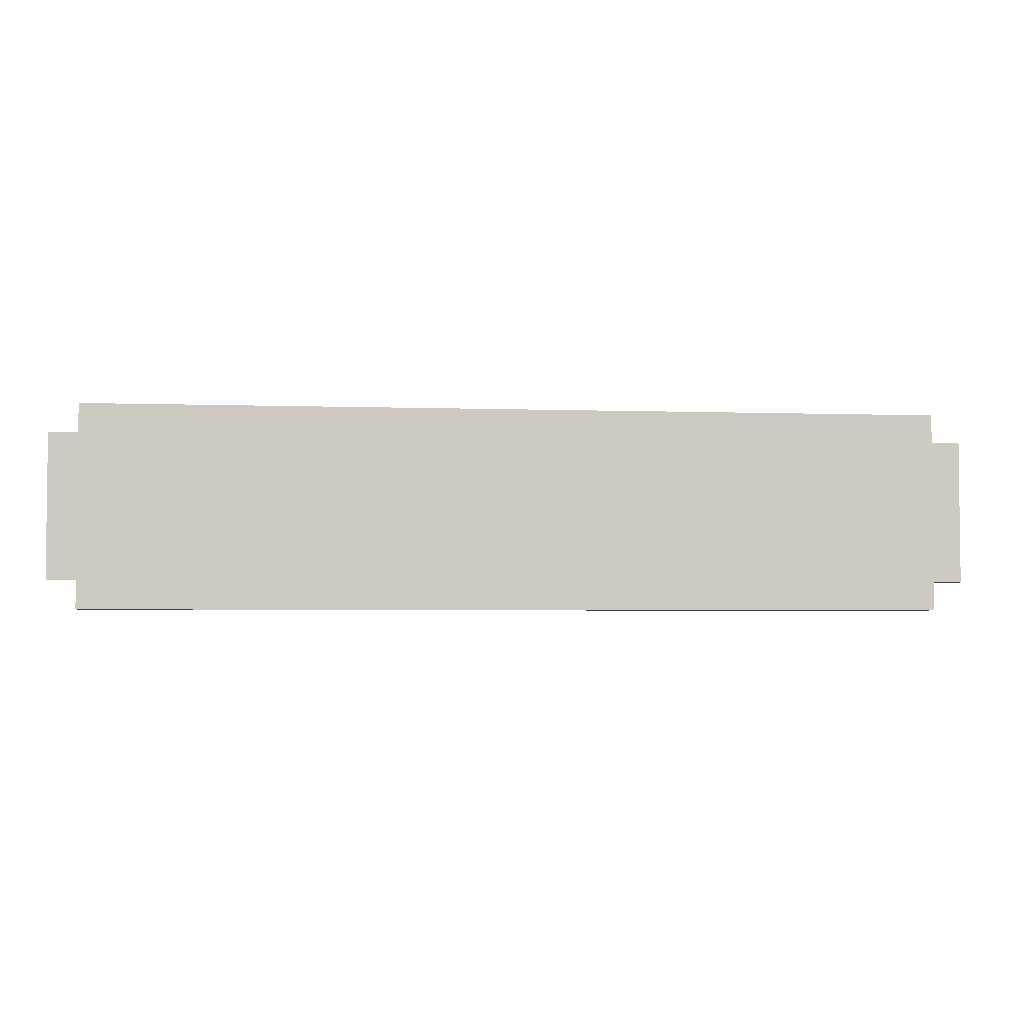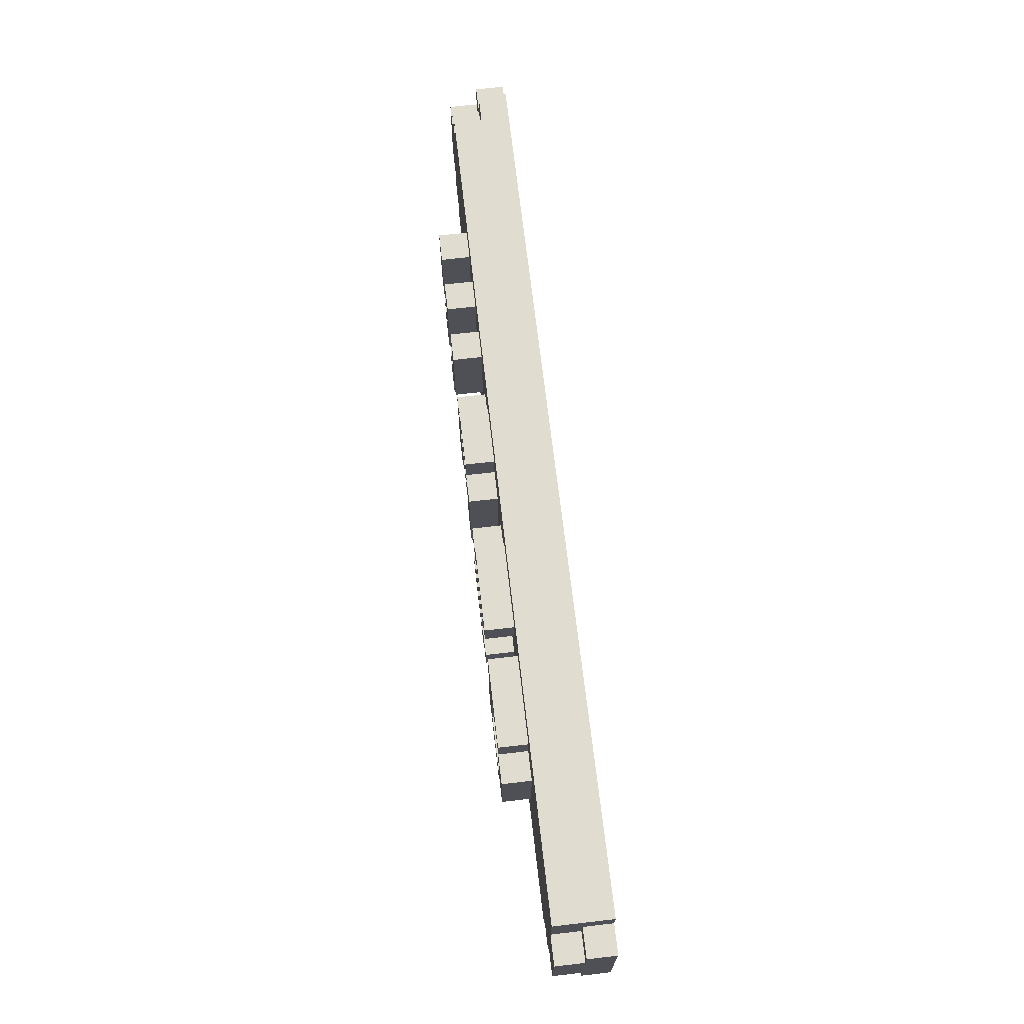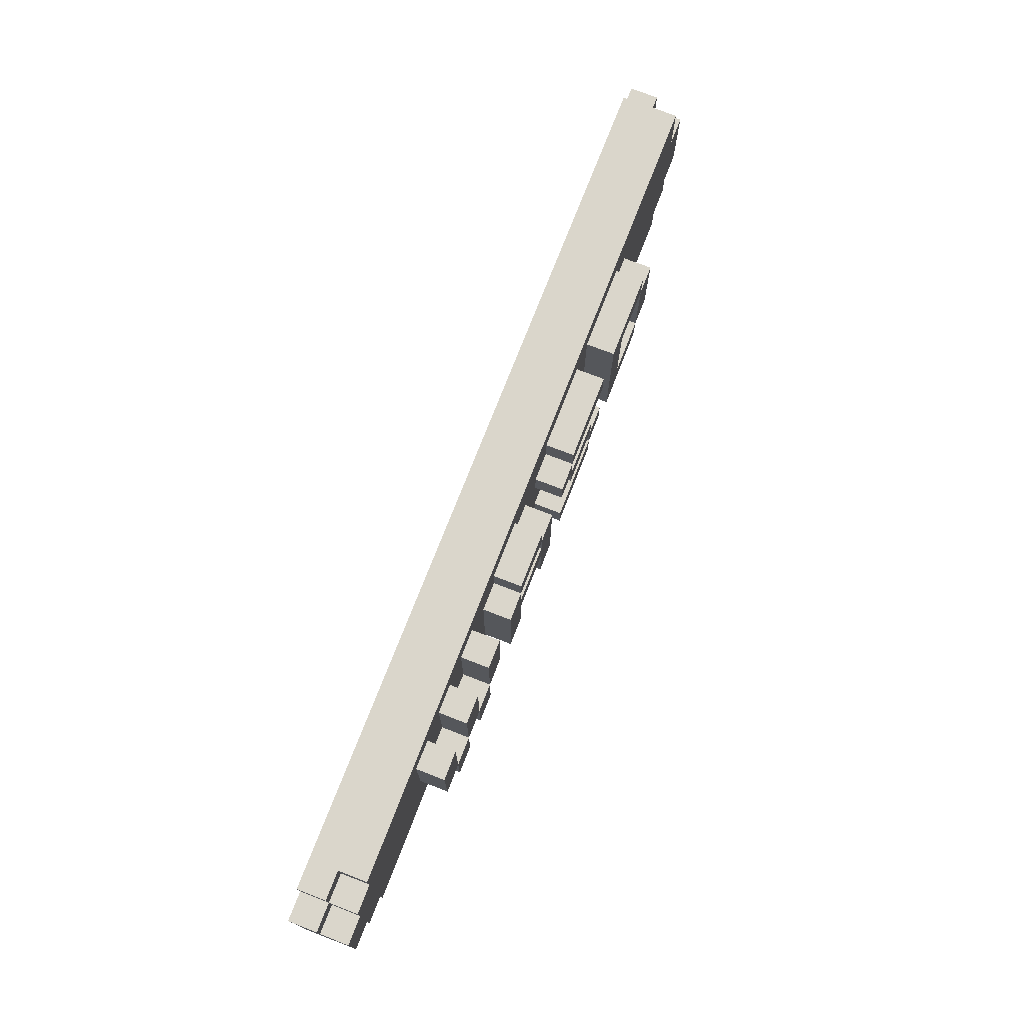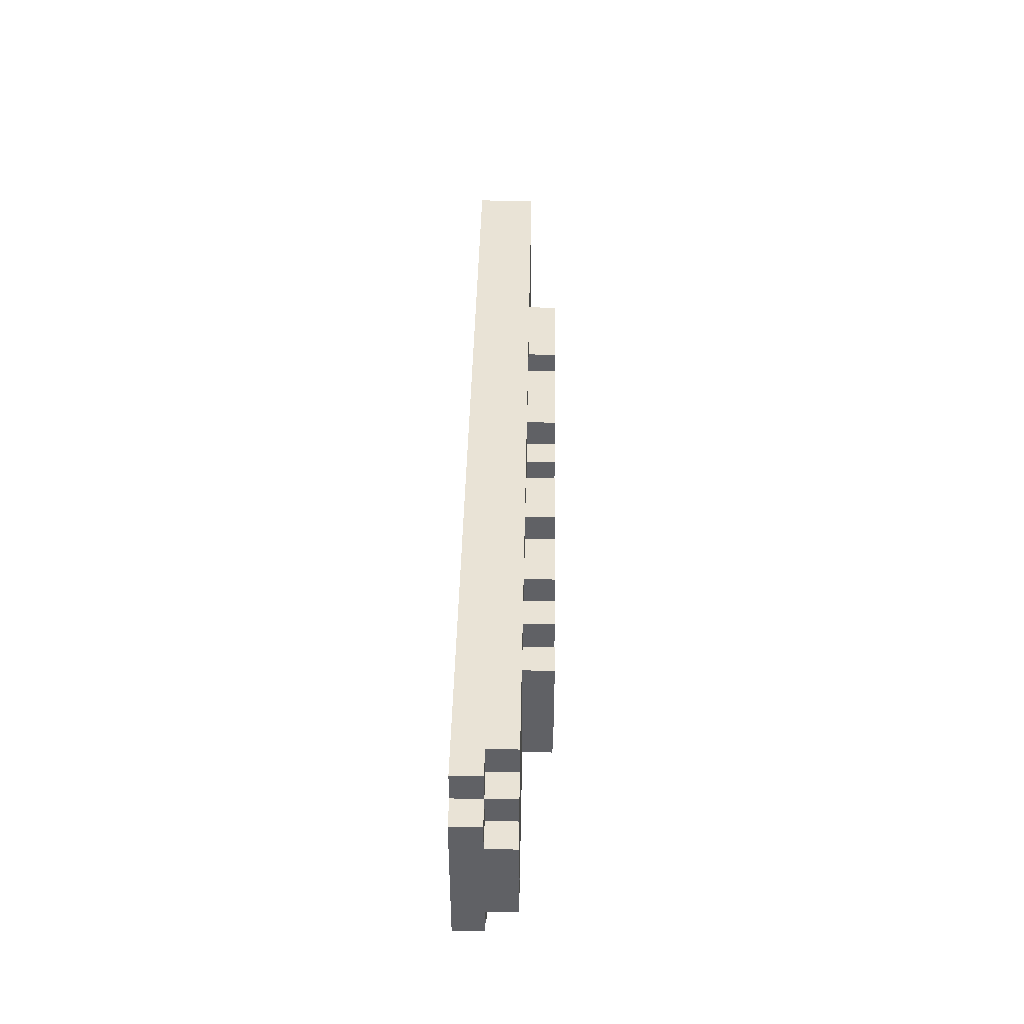
<metadata>
{"format":"obj","ext":"obj","renderer":"f3d","projection":"perspective","resolution":1024,"background":"white","views":[{"elev":-3.7,"azim":173.2,"up":"+Y"},{"elev":69.7,"azim":83.4,"up":"+Y"},{"elev":73.9,"azim":-68.8,"up":"+Y"},{"elev":42.0,"azim":-88.9,"up":"+Y"}]}
</metadata>
<code>
g wasd
v -16 1 -0.5
v -16 1 -1.5
v -16 2 0.5
v -16 2 -0.5
v -16 5 0.5
v -16 5 -0.5
v -16 6 -0.5
v -16 6 -1.5
v -15 0 -0.5
v -15 0 -1.5
v -15 1 0.5
v -15 1 -0.5
v -15 1 -1.5
v -15 2 0.5
v -15 2 -0.5
v -15 5 0.5
v -15 5 -0.5
v -15 6 0.5
v -15 6 -0.5
v -15 6 -1.5
v -15 7 -0.5
v -15 7 -1.5
v -14 0 0.5
v -14 0 -0.5
v -14 1 0.5
v -14 1 -0.5
v -14 6 0.5
v -14 6 -0.5
v -14 7 0.5
v -14 7 -0.5
v -10 3 1.5
v -10 3 0.5
v -10 6 1.5
v -10 6 0.5
v -9 1 1.5
v -9 1 0.5
v -9 3 1.5
v -9 3 0.5
v -8 3 1.5
v -8 3 0.5
v -8 6 1.5
v -8 6 0.5
v -7 1 1.5
v -7 1 0.5
v -7 3 1.5
v -7 3 0.5
v -6 3 1.5
v -6 3 0.5
v -6 6 1.5
v -6 6 0.5
v -4 1 1.5
v -4 1 0.5
v -4 5 1.5
v -4 5 0.5
v -3 5 1.5
v -3 5 0.5
v -3 6 1.5
v -3 6 0.5
v -1 1 1.5
v -1 1 0.5
v -1 3 1.5
v -1 3 0.5
v -1 4 1.5
v -1 4 0.5
v -1 5 1.5
v -1 5 0.5
v 1 1 1.5
v 1 1 0.5
v 1 2 1.5
v 1 2 0.5
v 1 4 1.5
v 1 4 0.5
v 1 5 1.5
v 1 5 0.5
v 2 3 1.5
v 2 3 0.5
v 2 4 1.5
v 2 4 0.5
v 2 5 1.5
v 2 5 0.5
v 2 6 1.5
v 2 6 0.5
v 4 2 1.5
v 4 2 0.5
v 4 3 1.5
v 4 3 0.5
v 6 1 1.5
v 6 1 0.5
v 6 6 1.5
v 6 6 0.5
v 9 2 1.5
v 9 2 0.5
v 9 5 1.5
v 9 5 0.5
v -9 3 1.5
v -9 3 0.5
v -9 6 1.5
v -9 6 0.5
v -8 1 1.5
v -8 1 0.5
v -8 3 1.5
v -8 3 0.5
v -7 3 1.5
v -7 3 0.5
v -7 6 1.5
v -7 6 0.5
v -6 1 1.5
v -6 1 0.5
v -6 3 1.5
v -6 3 0.5
v -5 3 1.5
v -5 3 0.5
v -5 6 1.5
v -5 6 0.5
v -3 1 1.5
v -3 1 0.5
v -3 3 1.5
v -3 3 0.5
v -3 4 1.5
v -3 4 0.5
v -3 5 1.5
v -3 5 0.5
v -1 5 1.5
v -1 5 0.5
v -1 6 1.5
v -1 6 0.5
v 0 1 1.5
v 0 1 0.5
v 0 5 1.5
v 0 5 0.5
v 2 4 1.5
v 2 4 0.5
v 2 5 1.5
v 2 5 0.5
v 4 1 1.5
v 4 1 0.5
v 4 2 1.5
v 4 2 0.5
v 4 3 1.5
v 4 3 0.5
v 4 4 1.5
v 4 4 0.5
v 5 2 1.5
v 5 2 0.5
v 5 3 1.5
v 5 3 0.5
v 5 5 1.5
v 5 5 0.5
v 5 6 1.5
v 5 6 0.5
v 7 2 1.5
v 7 2 0.5
v 7 5 1.5
v 7 5 0.5
v 9 1 1.5
v 9 1 0.5
v 9 2 1.5
v 9 2 0.5
v 9 5 1.5
v 9 5 0.5
v 9 6 1.5
v 9 6 0.5
v 10 2 1.5
v 10 2 0.5
v 10 5 1.5
v 10 5 0.5
v 14 0 0.5
v 14 0 -0.5
v 14 1 0.5
v 14 1 -0.5
v 15 0 -0.5
v 15 0 -1.5
v 15 1 0.5
v 15 1 -0.5
v 15 1 -1.5
v 15 2 0.5
v 15 2 -0.5
v 15 5 0.5
v 15 5 -0.5
v 15 6 -0.5
v 15 6 -1.5
v 15 7 0.5
v 15 7 -1.5
v 16 1 -0.5
v 16 1 -1.5
v 16 2 0.5
v 16 2 -0.5
v 16 5 0.5
v 16 5 -0.5
v 16 6 -0.5
v 16 6 -1.5
v -10 3 1.5
v -10 6 1.5
v -9 1 1.5
v -9 3 1.5
v -9 6 1.5
v -8 1 1.5
v -8 3 1.5
v -8 6 1.5
v -7 1 1.5
v -7 3 1.5
v -7 6 1.5
v -6 1 1.5
v -6 3 1.5
v -6 6 1.5
v -5 3 1.5
v -5 6 1.5
v -4 1 1.5
v -4 5 1.5
v -3 1 1.5
v -3 3 1.5
v -3 4 1.5
v -3 5 1.5
v -3 6 1.5
v -1 1 1.5
v -1 3 1.5
v -1 4 1.5
v -1 5 1.5
v -1 6 1.5
v 0 1 1.5
v 0 5 1.5
v 1 1 1.5
v 1 2 1.5
v 1 4 1.5
v 1 5 1.5
v 2 3 1.5
v 2 4 1.5
v 2 5 1.5
v 2 6 1.5
v 4 1 1.5
v 4 2 1.5
v 4 3 1.5
v 4 4 1.5
v 5 2 1.5
v 5 3 1.5
v 5 5 1.5
v 5 6 1.5
v 6 1 1.5
v 6 6 1.5
v 7 2 1.5
v 7 5 1.5
v 9 1 1.5
v 9 2 1.5
v 9 5 1.5
v 9 6 1.5
v 10 2 1.5
v 10 5 1.5
v -16 2 0.5
v -16 5 0.5
v -15 1 0.5
v -15 2 0.5
v -15 5 0.5
v -15 6 0.5
v -14 0 0.5
v -14 1 0.5
v -14 6 0.5
v -14 7 0.5
v -10 3 0.5
v -10 6 0.5
v -9 1 0.5
v -9 3 0.5
v -9 6 0.5
v -8 1 0.5
v -8 3 0.5
v -8 6 0.5
v -7 1 0.5
v -7 3 0.5
v -7 6 0.5
v -6 1 0.5
v -6 3 0.5
v -6 6 0.5
v -5 3 0.5
v -5 6 0.5
v -4 1 0.5
v -4 5 0.5
v -3 1 0.5
v -3 3 0.5
v -3 4 0.5
v -3 5 0.5
v -3 6 0.5
v -1 1 0.5
v -1 3 0.5
v -1 4 0.5
v -1 5 0.5
v -1 6 0.5
v 0 1 0.5
v 0 5 0.5
v 1 1 0.5
v 1 2 0.5
v 1 4 0.5
v 1 5 0.5
v 2 3 0.5
v 2 4 0.5
v 2 5 0.5
v 2 6 0.5
v 4 1 0.5
v 4 2 0.5
v 4 3 0.5
v 4 4 0.5
v 5 2 0.5
v 5 3 0.5
v 5 5 0.5
v 5 6 0.5
v 6 1 0.5
v 6 6 0.5
v 7 2 0.5
v 7 5 0.5
v 9 1 0.5
v 9 2 0.5
v 9 5 0.5
v 9 6 0.5
v 10 2 0.5
v 10 5 0.5
v 14 0 0.5
v 14 1 0.5
v 15 1 0.5
v 15 2 0.5
v 15 5 0.5
v 15 7 0.5
v 16 2 0.5
v 16 5 0.5
v -16 1 -0.5
v -16 2 -0.5
v -16 5 -0.5
v -16 6 -0.5
v -15 0 -0.5
v -15 1 -0.5
v -15 2 -0.5
v -15 5 -0.5
v -15 6 -0.5
v -15 7 -0.5
v -14 0 -0.5
v -14 1 -0.5
v -14 6 -0.5
v -14 7 -0.5
v 14 0 -0.5
v 14 1 -0.5
v 15 0 -0.5
v 15 1 -0.5
v 15 2 -0.5
v 15 5 -0.5
v 15 6 -0.5
v 16 1 -0.5
v 16 2 -0.5
v 16 5 -0.5
v 16 6 -0.5
v -16 1 -1.5
v -16 6 -1.5
v -15 0 -1.5
v -15 1 -1.5
v -15 6 -1.5
v -15 7 -1.5
v 15 0 -1.5
v 15 1 -1.5
v 15 6 -1.5
v 15 7 -1.5
v 16 1 -1.5
v 16 6 -1.5
v -14 0 0.5
v 14 0 0.5
v -15 0 -0.5
v -14 0 -0.5
v 14 0 -0.5
v 15 0 -0.5
v -15 0 -1.5
v 15 0 -1.5
v -9 1 1.5
v -8 1 1.5
v -7 1 1.5
v -6 1 1.5
v -4 1 1.5
v -3 1 1.5
v -1 1 1.5
v 0 1 1.5
v 1 1 1.5
v 4 1 1.5
v 6 1 1.5
v 9 1 1.5
v -15 1 0.5
v -14 1 0.5
v -9 1 0.5
v -8 1 0.5
v -7 1 0.5
v -6 1 0.5
v -4 1 0.5
v -3 1 0.5
v -1 1 0.5
v 0 1 0.5
v 1 1 0.5
v 4 1 0.5
v 6 1 0.5
v 9 1 0.5
v 14 1 0.5
v 15 1 0.5
v -16 1 -0.5
v -15 1 -0.5
v -14 1 -0.5
v 14 1 -0.5
v 15 1 -0.5
v 16 1 -0.5
v -16 1 -1.5
v -15 1 -1.5
v 15 1 -1.5
v 16 1 -1.5
v 4 2 1.5
v 5 2 1.5
v 9 2 1.5
v 10 2 1.5
v -16 2 0.5
v -15 2 0.5
v 4 2 0.5
v 5 2 0.5
v 9 2 0.5
v 10 2 0.5
v 15 2 0.5
v 16 2 0.5
v -16 2 -0.5
v -15 2 -0.5
v 15 2 -0.5
v 16 2 -0.5
v -10 3 1.5
v -9 3 1.5
v -8 3 1.5
v -7 3 1.5
v -6 3 1.5
v -5 3 1.5
v -3 3 1.5
v -1 3 1.5
v 2 3 1.5
v 4 3 1.5
v -10 3 0.5
v -9 3 0.5
v -8 3 0.5
v -7 3 0.5
v -6 3 0.5
v -5 3 0.5
v -3 3 0.5
v -1 3 0.5
v 2 3 0.5
v 4 3 0.5
v 1 4 1.5
v 2 4 1.5
v 1 4 0.5
v 2 4 0.5
v -3 5 1.5
v -1 5 1.5
v 2 5 1.5
v 5 5 1.5
v 7 5 1.5
v 9 5 1.5
v -3 5 0.5
v -1 5 0.5
v 2 5 0.5
v 5 5 0.5
v 7 5 0.5
v 9 5 0.5
v 1 2 1.5
v 4 2 1.5
v 7 2 1.5
v 9 2 1.5
v 1 2 0.5
v 4 2 0.5
v 7 2 0.5
v 9 2 0.5
v -9 3 1.5
v -8 3 1.5
v -7 3 1.5
v -6 3 1.5
v 4 3 1.5
v 5 3 1.5
v -9 3 0.5
v -8 3 0.5
v -7 3 0.5
v -6 3 0.5
v 4 3 0.5
v 5 3 0.5
v -3 4 1.5
v -1 4 1.5
v 2 4 1.5
v 4 4 1.5
v -3 4 0.5
v -1 4 0.5
v 2 4 0.5
v 4 4 0.5
v -4 5 1.5
v -3 5 1.5
v -1 5 1.5
v 0 5 1.5
v 1 5 1.5
v 2 5 1.5
v 9 5 1.5
v 10 5 1.5
v -16 5 0.5
v -15 5 0.5
v -4 5 0.5
v -3 5 0.5
v -1 5 0.5
v 0 5 0.5
v 1 5 0.5
v 2 5 0.5
v 9 5 0.5
v 10 5 0.5
v 15 5 0.5
v 16 5 0.5
v -16 5 -0.5
v -15 5 -0.5
v 15 5 -0.5
v 16 5 -0.5
v -10 6 1.5
v -9 6 1.5
v -8 6 1.5
v -7 6 1.5
v -6 6 1.5
v -5 6 1.5
v -3 6 1.5
v -1 6 1.5
v 2 6 1.5
v 5 6 1.5
v 6 6 1.5
v 9 6 1.5
v -15 6 0.5
v -14 6 0.5
v -10 6 0.5
v -9 6 0.5
v -8 6 0.5
v -7 6 0.5
v -6 6 0.5
v -5 6 0.5
v -3 6 0.5
v -1 6 0.5
v 2 6 0.5
v 5 6 0.5
v 6 6 0.5
v 9 6 0.5
v -16 6 -0.5
v -15 6 -0.5
v -14 6 -0.5
v 15 6 -0.5
v 16 6 -0.5
v -16 6 -1.5
v -15 6 -1.5
v 15 6 -1.5
v 16 6 -1.5
v -14 7 0.5
v 15 7 0.5
v -15 7 -0.5
v -14 7 -0.5
v -15 7 -1.5
v 15 7 -1.5
f 4 2 1
f 5 4 3
f 6 2 4
f 6 4 5
f 7 2 6
f 8 2 7
f 12 10 9
f 13 10 12
f 14 12 11
f 15 12 14
f 18 17 16
f 19 17 18
f 21 20 19
f 22 20 21
f 25 24 23
f 26 24 25
f 29 28 27
f 30 28 29
f 33 32 31
f 34 32 33
f 37 36 35
f 38 36 37
f 41 40 39
f 42 40 41
f 45 44 43
f 46 44 45
f 49 48 47
f 50 48 49
f 53 52 51
f 54 52 53
f 57 56 55
f 58 56 57
f 61 60 59
f 62 60 61
f 65 64 63
f 66 64 65
f 69 68 67
f 70 68 69
f 73 72 71
f 74 72 73
f 77 76 75
f 78 76 77
f 81 80 79
f 82 80 81
f 85 84 83
f 86 84 85
f 89 88 87
f 90 88 89
f 93 92 91
f 94 92 93
f 95 96 97
f 97 96 98
f 99 100 101
f 101 100 102
f 103 104 105
f 105 104 106
f 107 108 109
f 109 108 110
f 111 112 113
f 113 112 114
f 115 116 117
f 117 116 118
f 119 120 121
f 121 120 122
f 123 124 125
f 125 124 126
f 127 128 129
f 129 128 130
f 131 132 133
f 133 132 134
f 135 136 137
f 137 136 138
f 139 140 141
f 141 140 142
f 143 144 145
f 145 144 146
f 147 148 149
f 149 148 150
f 151 152 153
f 153 152 154
f 155 156 157
f 157 156 158
f 159 160 161
f 161 160 162
f 163 164 165
f 165 164 166
f 167 168 169
f 169 168 170
f 171 172 174
f 174 172 175
f 173 174 176
f 176 174 177
f 178 179 180
f 178 180 182
f 180 181 182
f 182 181 183
f 184 185 187
f 186 187 188
f 187 185 189
f 188 187 189
f 189 185 190
f 190 185 191
f 195 193 192
f 196 193 195
f 197 195 194
f 198 195 197
f 201 199 198
f 202 199 201
f 203 201 200
f 204 201 203
f 206 205 204
f 207 205 206
f 210 209 208
f 211 209 210
f 212 209 211
f 213 209 212
f 216 212 211
f 217 212 216
f 218 214 213
f 219 214 218
f 220 217 216
f 220 216 215
f 220 218 217
f 221 218 220
f 227 225 224
f 228 225 227
f 230 223 222
f 231 223 230
f 232 227 226
f 233 227 232
f 234 232 231
f 235 232 234
f 236 229 228
f 237 229 236
f 240 239 238
f 241 239 240
f 242 240 238
f 243 240 242
f 244 239 241
f 245 239 244
f 246 244 243
f 247 244 246
f 251 249 248
f 252 249 251
f 255 251 250
f 255 253 252
f 255 252 251
f 256 253 255
f 258 255 254
f 258 257 256
f 258 256 255
f 259 257 258
f 260 258 254
f 261 258 260
f 262 257 259
f 263 260 254
f 264 262 261
f 265 257 262
f 265 262 264
f 266 263 254
f 266 264 263
f 267 264 266
f 268 257 265
f 269 266 254
f 270 268 267
f 271 257 268
f 271 268 270
f 272 270 269
f 273 257 271
f 274 269 254
f 274 273 272
f 274 272 269
f 275 273 274
f 276 274 254
f 279 273 275
f 280 257 273
f 280 273 279
f 281 277 276
f 281 276 254
f 282 277 281
f 283 279 278
f 284 279 283
f 285 257 280
f 286 281 254
f 287 285 284
f 288 286 254
f 288 287 286
f 289 287 288
f 290 287 289
f 291 285 287
f 291 287 290
f 292 290 289
f 293 290 292
f 294 285 291
f 295 257 285
f 295 285 294
f 296 288 254
f 297 292 289
f 298 292 297
f 299 294 293
f 300 297 296
f 301 299 298
f 302 294 299
f 302 299 301
f 303 257 295
f 304 302 301
f 304 303 302
f 304 300 296
f 304 296 254
f 304 301 300
f 305 257 303
f 305 303 304
f 308 304 254
f 309 307 306
f 310 307 309
f 311 257 305
f 312 309 308
f 313 311 310
f 314 308 254
f 314 313 312
f 314 312 308
f 315 313 314
f 316 313 315
f 317 313 316
f 318 311 313
f 318 313 317
f 319 257 311
f 319 311 318
f 320 318 317
f 321 318 320
f 327 323 322
f 328 323 327
f 329 325 324
f 330 325 329
f 332 327 326
f 333 327 332
f 334 331 330
f 335 331 334
f 338 337 336
f 339 337 338
f 343 340 339
f 344 340 343
f 345 342 341
f 346 342 345
f 347 348 350
f 350 348 351
f 349 350 353
f 351 352 353
f 350 351 353
f 353 352 354
f 354 352 355
f 355 352 356
f 354 355 357
f 357 355 358
f 362 360 359
f 363 360 362
f 365 362 361
f 365 364 363
f 365 363 362
f 366 364 365
f 381 368 367
f 382 368 381
f 383 370 369
f 384 370 383
f 385 372 371
f 386 372 385
f 387 374 373
f 388 374 387
f 389 376 375
f 390 376 389
f 391 378 377
f 392 378 391
f 396 380 379
f 397 380 396
f 398 394 393
f 399 394 398
f 401 396 395
f 402 396 401
f 403 400 399
f 404 400 403
f 411 406 405
f 412 406 411
f 413 408 407
f 414 408 413
f 417 410 409
f 418 410 417
f 419 416 415
f 420 416 419
f 431 422 421
f 432 422 431
f 433 424 423
f 434 424 433
f 435 426 425
f 436 426 435
f 437 428 427
f 438 428 437
f 439 430 429
f 440 430 439
f 443 442 441
f 444 442 443
f 451 446 445
f 452 446 451
f 453 448 447
f 454 448 453
f 455 450 449
f 456 450 455
f 457 458 461
f 461 458 462
f 459 460 463
f 463 460 464
f 465 466 471
f 471 466 472
f 467 468 473
f 473 468 474
f 469 470 475
f 475 470 476
f 477 478 481
f 481 478 482
f 479 480 483
f 483 480 484
f 485 486 495
f 495 486 496
f 487 488 497
f 497 488 498
f 489 490 499
f 499 490 500
f 491 492 501
f 501 492 502
f 493 494 505
f 505 494 506
f 503 504 507
f 507 504 508
f 509 510 523
f 523 510 524
f 511 512 525
f 525 512 526
f 513 514 527
f 527 514 528
f 515 516 529
f 529 516 530
f 517 518 531
f 531 518 532
f 519 520 533
f 533 520 534
f 521 522 536
f 536 522 537
f 535 536 540
f 540 536 541
f 538 539 542
f 542 539 543
f 544 545 547
f 546 547 548
f 547 545 549
f 548 547 549

</code>
